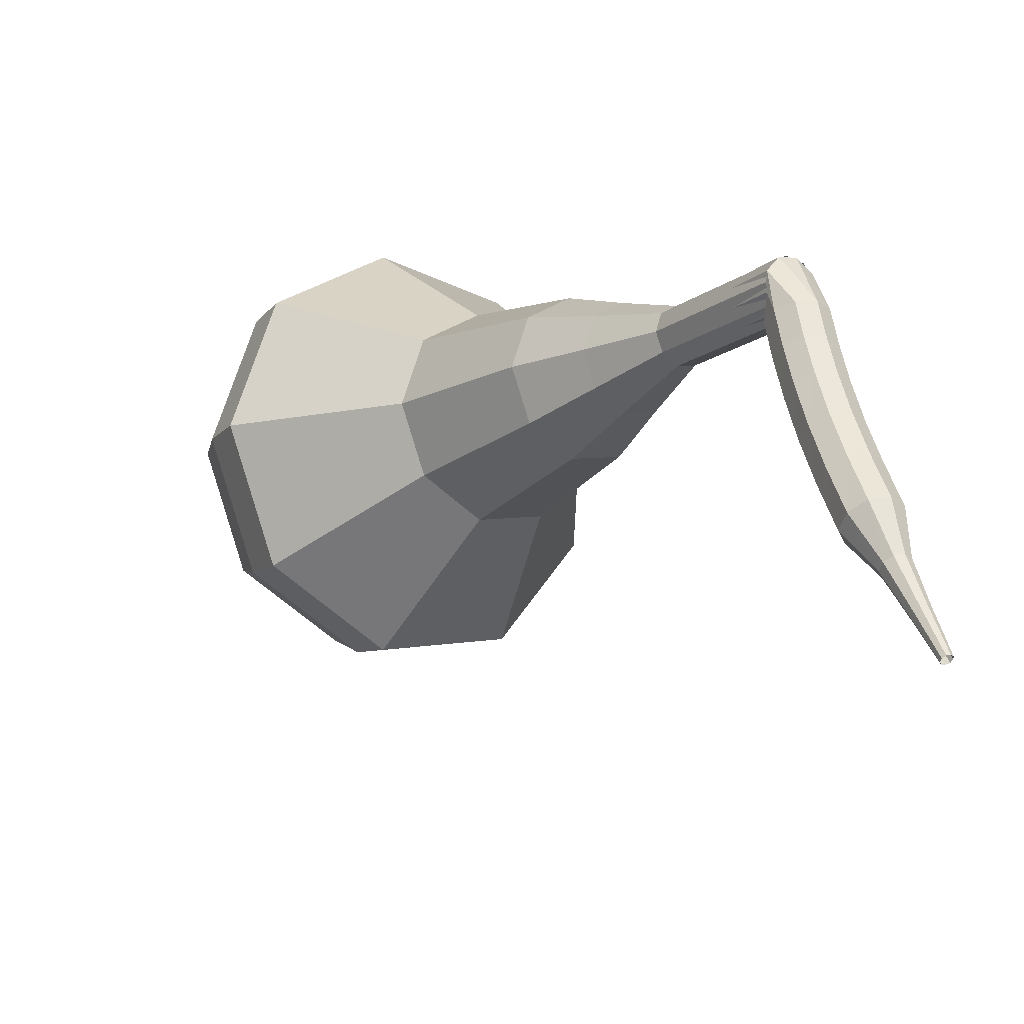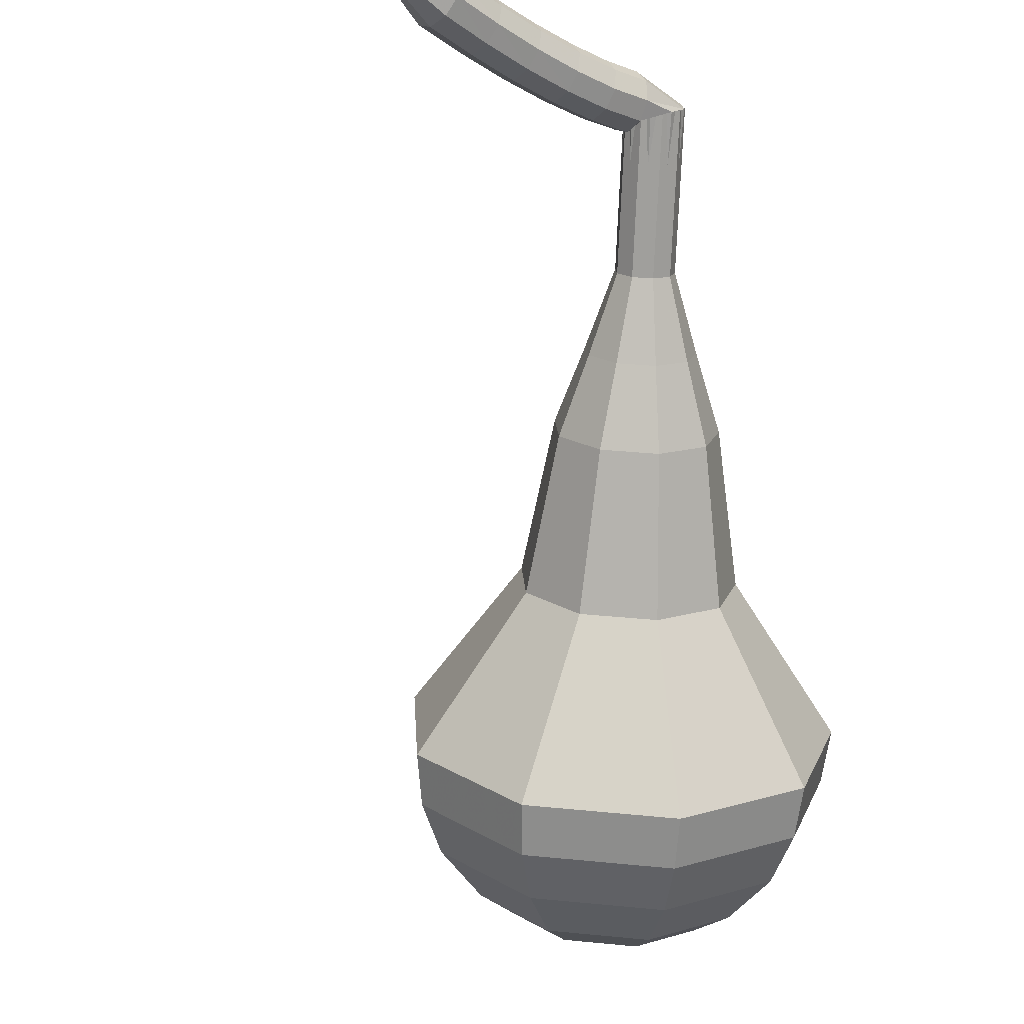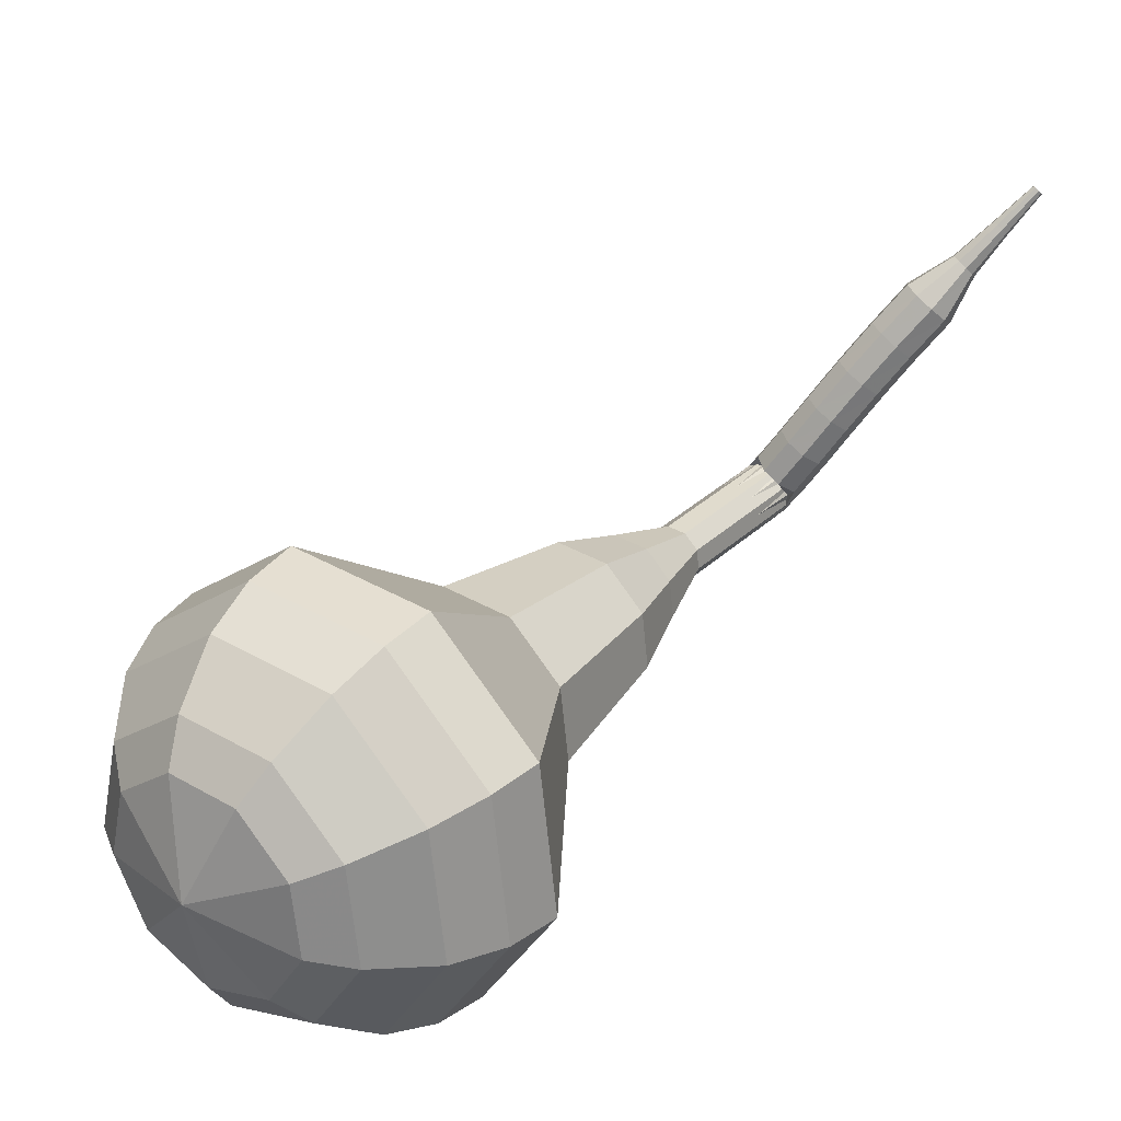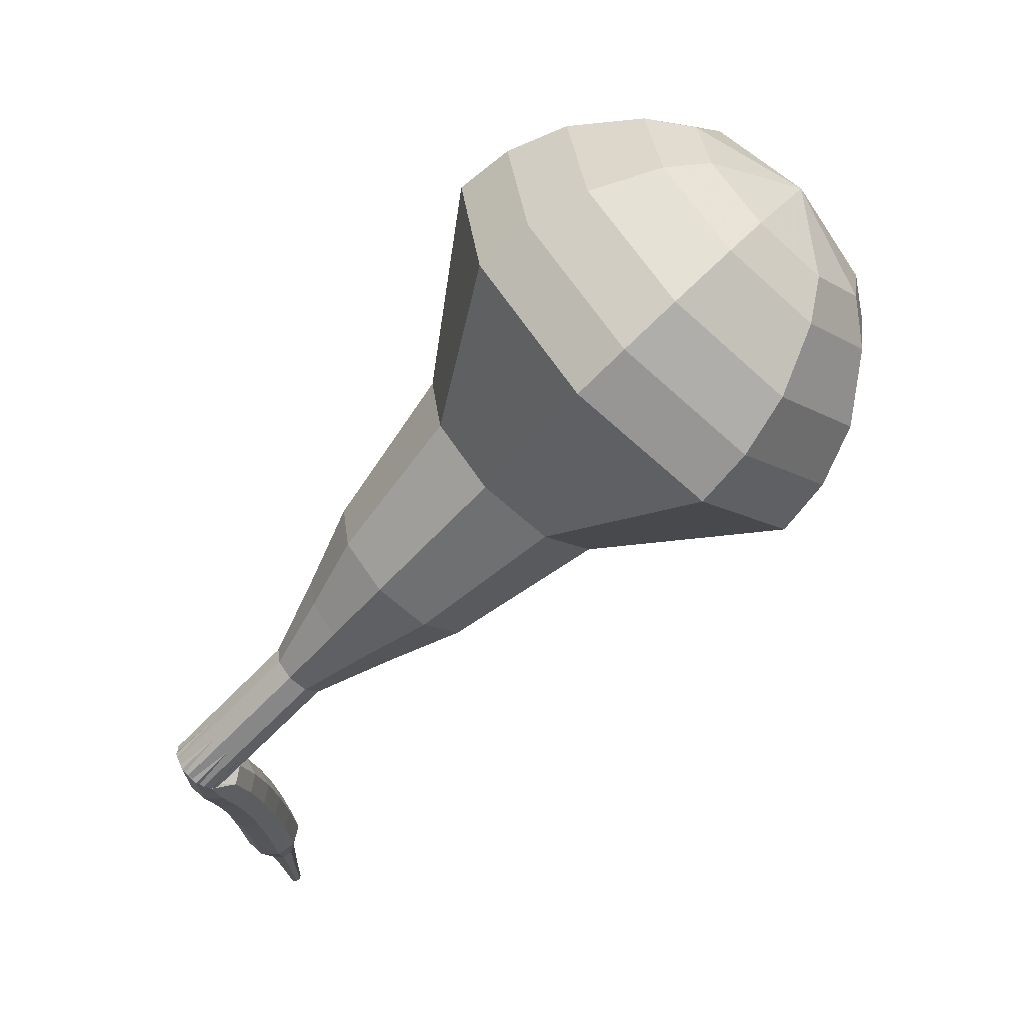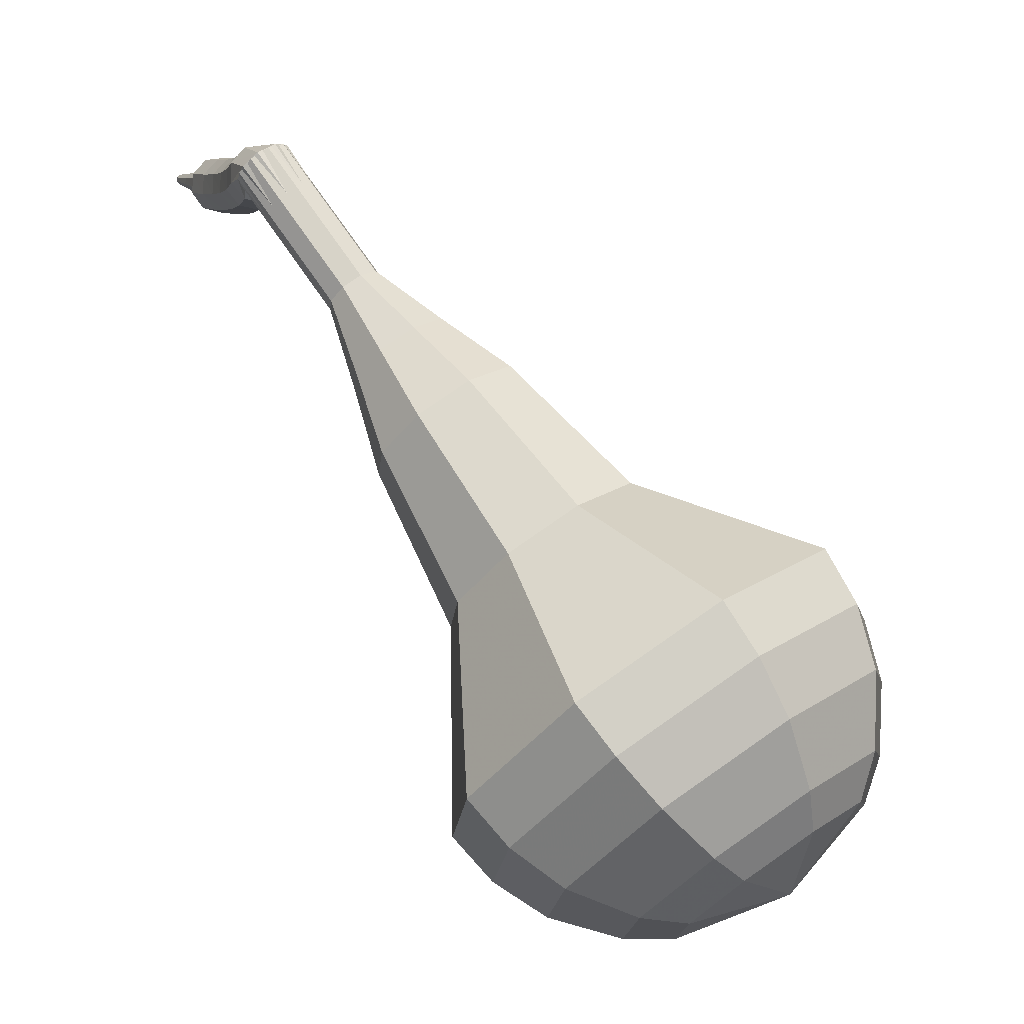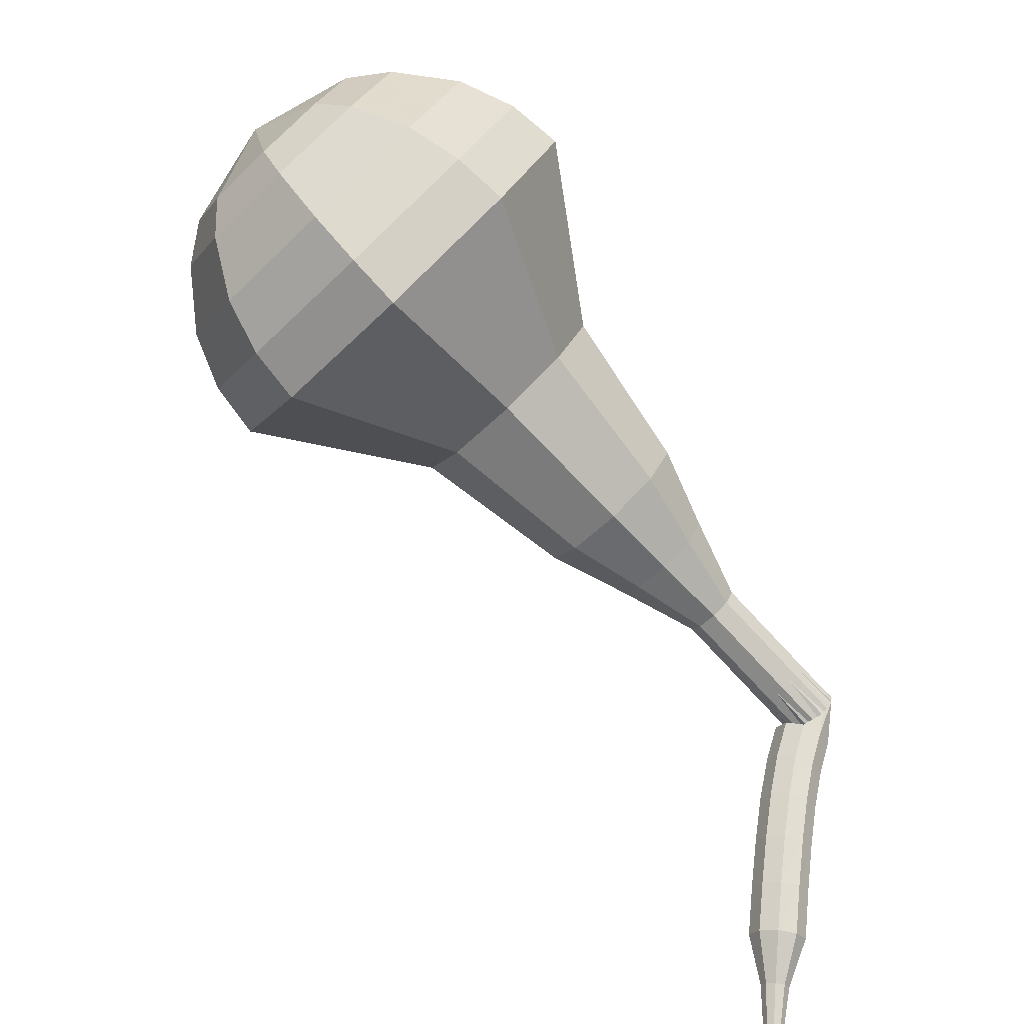
<metadata>
{"format":"obj","ext":"obj","renderer":"f3d","projection":"perspective","resolution":1024,"background":"white","views":[{"elev":58.4,"azim":-94.5,"up":"+Z"},{"elev":-19.1,"azim":-32.4,"up":"+Z"},{"elev":-57.3,"azim":-121.0,"up":"+Z"},{"elev":-16.0,"azim":106.8,"up":"+Y"},{"elev":-2.3,"azim":80.0,"up":"+Z"},{"elev":53.3,"azim":-73.7,"up":"+Y"}]}
</metadata>
<code>
g tube1
v 169 178.6 100.5
v 166.7 176.9 98.59
v 163.5 177.1 97.57
v 160.8 179.1 97.92
v 159.9 182 99.49
v 161.2 184.4 101.5
v 164.1 185.2 103.1
v 167.2 184 103.4
v 169.2 181.4 102.4
v 169 178.6 100.5
v 168.1 179.7 99.76
v 166.4 178.5 98.35
v 164.1 178.7 97.61
v 162.1 180.1 97.87
v 161.4 182.2 99.01
v 162.4 184 100.5
v 164.5 184.5 101.6
v 166.8 183.7 101.9
v 168.2 181.8 101.2
v 168.1 179.7 99.76
v 165.2 182 99.01
v 165.2 182 99.01
v 165.2 182 99.01
v 165.2 182 99.01
v 165.2 182 99.01
v 165.2 182 99.01
v 165.2 182 99.01
v 165.2 182 99.01
v 165.2 182 99.01
v 165.2 182 99.01
v 155.9 167.1 122.3
v 155.9 166.5 121.9
v 156.2 166 121.7
v 156.9 165.7 121.7
v 157.5 165.9 122.1
v 157.7 166.3 122.5
v 157.6 166.9 122.8
v 157 167.3 122.9
v 156.4 167.4 122.7
v 155.9 167.1 122.3
v 155.7 167.5 122.1
v 155.8 167.3 121.5
v 155.8 166.7 121.2
v 155.8 166 121.3
v 155.8 165.6 121.8
v 155.8 165.6 122.5
v 155.7 166 123
v 155.7 166.7 123.1
v 155.7 167.3 122.8
v 155.7 167.5 122.1
v 154.4 167.4 122.1
v 154.4 167.2 121.5
v 154.4 166.6 121.1
v 154.5 165.9 121.3
v 154.5 165.5 121.8
v 154.6 165.5 122.5
v 154.5 166 123
v 154.5 166.6 123.1
v 154.4 167.2 122.8
v 154.4 167.4 122.1
v 152.9 167.3 122.2
v 152.9 167.1 121.6
v 152.9 166.5 121.3
v 153 165.8 121.4
v 153.1 165.4 121.9
v 153.1 165.4 122.6
v 153.1 165.8 123.1
v 153.1 166.5 123.2
v 153 167.1 122.9
v 152.9 167.3 122.2
v 151.3 167.1 122.5
v 151.2 166.9 121.8
v 151.2 166.3 121.5
v 151.4 165.6 121.6
v 151.5 165.2 122.1
v 151.6 165.2 122.8
v 151.6 165.7 123.3
v 151.5 166.3 123.4
v 151.4 166.9 123.1
v 151.3 167.1 122.5
v 149.6 166.9 122.7
v 149.5 166.6 122.1
v 149.6 166 121.7
v 149.7 165.4 121.9
v 149.9 165 122.4
v 150 165 123.1
v 150 165.4 123.6
v 149.9 166.1 123.7
v 149.8 166.7 123.3
v 149.6 166.9 122.7
v 147.9 166.6 123
v 147.9 166.3 122.4
v 147.9 165.7 122
v 148.1 165.1 122.2
v 148.2 164.7 122.7
v 148.4 164.7 123.3
v 148.4 165.1 123.9
v 148.3 165.8 124
v 148.1 166.4 123.6
v 147.9 166.6 123
v 146.4 165.7 123.3
v 146.3 165.6 123
v 146.4 165.3 122.9
v 146.4 165 122.9
v 146.5 164.8 123.2
v 146.6 164.8 123.5
v 146.6 165 123.8
v 146.5 165.4 123.8
v 146.4 165.6 123.7
v 146.4 165.7 123.3
v 144.7 165.2 123.7
v 144.7 165.1 123.5
v 144.7 164.9 123.4
v 144.8 164.7 123.4
v 144.9 164.6 123.6
v 144.9 164.6 123.8
v 144.9 164.7 124
v 144.9 165 124
v 144.8 165.1 123.9
v 144.7 165.2 123.7
v 143.1 164.7 124
v 143.1 164.6 123.9
v 143.1 164.5 123.8
v 143.1 164.4 123.9
v 143.2 164.3 124
v 143.2 164.3 124.1
v 143.2 164.4 124.2
v 143.2 164.5 124.2
v 143.1 164.7 124.1
v 143.1 164.7 124
f 1 2 12
f 12 11 1
f 2 3 13
f 13 12 2
f 3 4 14
f 14 13 3
f 4 5 15
f 15 14 4
f 5 6 16
f 16 15 5
f 6 7 17
f 17 16 6
f 7 8 18
f 18 17 7
f 8 9 19
f 19 18 8
f 9 10 20
f 20 19 9
f 11 12 22
f 22 21 11
f 12 13 23
f 23 22 12
f 13 14 24
f 24 23 13
f 14 15 25
f 25 24 14
f 15 16 26
f 26 25 15
f 16 17 27
f 27 26 16
f 17 18 28
f 28 27 17
f 18 19 29
f 29 28 18
f 19 20 30
f 30 29 19
f 21 22 32
f 32 31 21
f 22 23 33
f 33 32 22
f 23 24 34
f 34 33 23
f 24 25 35
f 35 34 24
f 25 26 36
f 36 35 25
f 26 27 37
f 37 36 26
f 27 28 38
f 38 37 27
f 28 29 39
f 39 38 28
f 29 30 40
f 40 39 29
f 31 32 42
f 42 41 31
f 32 33 43
f 43 42 32
f 33 34 44
f 44 43 33
f 34 35 45
f 45 44 34
f 35 36 46
f 46 45 35
f 36 37 47
f 47 46 36
f 37 38 48
f 48 47 37
f 38 39 49
f 49 48 38
f 39 40 50
f 50 49 39
f 41 42 52
f 52 51 41
f 42 43 53
f 53 52 42
f 43 44 54
f 54 53 43
f 44 45 55
f 55 54 44
f 45 46 56
f 56 55 45
f 46 47 57
f 57 56 46
f 47 48 58
f 58 57 47
f 48 49 59
f 59 58 48
f 49 50 60
f 60 59 49
f 51 52 62
f 62 61 51
f 52 53 63
f 63 62 52
f 53 54 64
f 64 63 53
f 54 55 65
f 65 64 54
f 55 56 66
f 66 65 55
f 56 57 67
f 67 66 56
f 57 58 68
f 68 67 57
f 58 59 69
f 69 68 58
f 59 60 70
f 70 69 59
f 61 62 72
f 72 71 61
f 62 63 73
f 73 72 62
f 63 64 74
f 74 73 63
f 64 65 75
f 75 74 64
f 65 66 76
f 76 75 65
f 66 67 77
f 77 76 66
f 67 68 78
f 78 77 67
f 68 69 79
f 79 78 68
f 69 70 80
f 80 79 69
f 71 72 82
f 82 81 71
f 72 73 83
f 83 82 72
f 73 74 84
f 84 83 73
f 74 75 85
f 85 84 74
f 75 76 86
f 86 85 75
f 76 77 87
f 87 86 76
f 77 78 88
f 88 87 77
f 78 79 89
f 89 88 78
f 79 80 90
f 90 89 79
f 81 82 92
f 92 91 81
f 82 83 93
f 93 92 82
f 83 84 94
f 94 93 83
f 84 85 95
f 95 94 84
f 85 86 96
f 96 95 85
f 86 87 97
f 97 96 86
f 87 88 98
f 98 97 87
f 88 89 99
f 99 98 88
f 89 90 100
f 100 99 89
f 91 92 102
f 102 101 91
f 92 93 103
f 103 102 92
f 93 94 104
f 104 103 93
f 94 95 105
f 105 104 94
f 95 96 106
f 106 105 95
f 96 97 107
f 107 106 96
f 97 98 108
f 108 107 97
f 98 99 109
f 109 108 98
f 99 100 110
f 110 109 99
f 101 102 112
f 112 111 101
f 102 103 113
f 113 112 102
f 103 104 114
f 114 113 103
f 104 105 115
f 115 114 104
f 105 106 116
f 116 115 105
f 106 107 117
f 117 116 106
f 107 108 118
f 118 117 107
f 108 109 119
f 119 118 108
f 109 110 120
f 120 119 109
f 111 112 122
f 122 121 111
f 112 113 123
f 123 122 112
f 113 114 124
f 124 123 113
f 114 115 125
f 125 124 114
f 115 116 126
f 126 125 115
f 116 117 127
f 127 126 116
f 117 118 128
f 128 127 117
f 118 119 129
f 129 128 118
f 119 120 130
f 130 129 119
v 157.7 166.1 122.3
v 157.2 165.8 121.9
v 156.6 165.8 121.7
v 156 166.2 121.8
v 155.8 166.8 122.1
v 156.1 167.3 122.5
v 156.7 167.4 122.8
v 157.3 167.2 122.9
v 157.7 166.7 122.7
v 157.7 166.1 122.3
v 158.4 167.5 120.1
v 158 167.2 119.7
v 157.3 167.2 119.5
v 156.8 167.6 119.6
v 156.6 168.2 119.9
v 156.9 168.7 120.3
v 157.5 168.8 120.6
v 158.1 168.6 120.7
v 158.5 168.1 120.5
v 158.4 167.5 120.1
v 159.2 169 118
v 158.8 168.6 117.6
v 158.1 168.7 117.4
v 157.6 169.1 117.4
v 157.4 169.6 117.8
v 157.6 170.1 118.2
v 158.2 170.3 118.5
v 158.9 170 118.5
v 159.3 169.5 118.3
v 159.2 169 118
v 160.8 170 115.8
v 159.9 169.3 115.1
v 158.7 169.4 114.7
v 157.7 170.2 114.8
v 157.3 171.2 115.4
v 157.8 172.2 116.2
v 158.9 172.4 116.8
v 160.1 172 116.9
v 160.8 171 116.5
v 160.8 170 115.8
v 162.4 170.9 113.6
v 161.1 170 112.6
v 159.3 170.1 112
v 157.7 171.2 112.2
v 157.2 172.9 113.1
v 157.9 174.2 114.2
v 159.6 174.7 115.1
v 161.4 174 115.3
v 162.5 172.5 114.7
v 162.4 170.9 113.6
v 164.7 173.4 109.3
v 163.1 172.1 107.9
v 160.6 172.2 107.1
v 158.6 173.8 107.4
v 157.9 175.9 108.5
v 158.8 177.7 110.1
v 161 178.3 111.3
v 163.4 177.4 111.5
v 164.9 175.5 110.8
v 164.7 173.4 109.3
v 169.6 174.4 105
v 166.2 171.9 102.1
v 161.3 172.2 100.6
v 157.2 175.2 101.1
v 155.8 179.6 103.5
v 157.8 183.2 106.5
v 162.2 184.4 108.9
v 167 182.6 109.4
v 169.9 178.6 107.9
v 169.6 174.4 105
v 169.9 175.5 103.5
v 166.6 173.1 100.7
v 161.9 173.4 99.2
v 157.9 176.3 99.72
v 156.6 180.5 102
v 158.5 184 105
v 162.7 185.1 107.3
v 167.4 183.4 107.8
v 170.2 179.6 106.3
v 169.9 175.5 103.5
v 169.8 176.9 102
v 166.9 174.7 99.49
v 162.6 175 98.16
v 159.1 177.6 98.62
v 157.9 181.3 100.7
v 159.6 184.5 103.3
v 163.4 185.5 105.4
v 167.5 183.9 105.9
v 170 180.5 104.5
v 169.8 176.9 102
v 169 178.6 100.5
v 166.7 176.9 98.59
v 163.5 177.1 97.57
v 160.8 179.1 97.92
v 159.9 182 99.49
v 161.2 184.4 101.5
v 164.1 185.2 103.1
v 167.2 184 103.4
v 169.2 181.4 102.4
v 169 178.6 100.5
v 168.1 179.7 99.76
v 166.4 178.5 98.35
v 164.1 178.7 97.61
v 162.1 180.1 97.87
v 161.4 182.2 99.01
v 162.4 184 100.5
v 164.5 184.5 101.6
v 166.8 183.7 101.9
v 168.2 181.8 101.2
v 168.1 179.7 99.76
v 165.2 182 99.01
v 165.2 182 99.01
v 165.2 182 99.01
v 165.2 182 99.01
v 165.2 182 99.01
v 165.2 182 99.01
v 165.2 182 99.01
v 165.2 182 99.01
v 165.2 182 99.01
v 165.2 182 99.01
f 131 132 142
f 142 141 131
f 132 133 143
f 143 142 132
f 133 134 144
f 144 143 133
f 134 135 145
f 145 144 134
f 135 136 146
f 146 145 135
f 136 137 147
f 147 146 136
f 137 138 148
f 148 147 137
f 138 139 149
f 149 148 138
f 139 140 150
f 150 149 139
f 141 142 152
f 152 151 141
f 142 143 153
f 153 152 142
f 143 144 154
f 154 153 143
f 144 145 155
f 155 154 144
f 145 146 156
f 156 155 145
f 146 147 157
f 157 156 146
f 147 148 158
f 158 157 147
f 148 149 159
f 159 158 148
f 149 150 160
f 160 159 149
f 151 152 162
f 162 161 151
f 152 153 163
f 163 162 152
f 153 154 164
f 164 163 153
f 154 155 165
f 165 164 154
f 155 156 166
f 166 165 155
f 156 157 167
f 167 166 156
f 157 158 168
f 168 167 157
f 158 159 169
f 169 168 158
f 159 160 170
f 170 169 159
f 161 162 172
f 172 171 161
f 162 163 173
f 173 172 162
f 163 164 174
f 174 173 163
f 164 165 175
f 175 174 164
f 165 166 176
f 176 175 165
f 166 167 177
f 177 176 166
f 167 168 178
f 178 177 167
f 168 169 179
f 179 178 168
f 169 170 180
f 180 179 169
f 171 172 182
f 182 181 171
f 172 173 183
f 183 182 172
f 173 174 184
f 184 183 173
f 174 175 185
f 185 184 174
f 175 176 186
f 186 185 175
f 176 177 187
f 187 186 176
f 177 178 188
f 188 187 177
f 178 179 189
f 189 188 178
f 179 180 190
f 190 189 179
f 181 182 192
f 192 191 181
f 182 183 193
f 193 192 182
f 183 184 194
f 194 193 183
f 184 185 195
f 195 194 184
f 185 186 196
f 196 195 185
f 186 187 197
f 197 196 186
f 187 188 198
f 198 197 187
f 188 189 199
f 199 198 188
f 189 190 200
f 200 199 189
f 191 192 202
f 202 201 191
f 192 193 203
f 203 202 192
f 193 194 204
f 204 203 193
f 194 195 205
f 205 204 194
f 195 196 206
f 206 205 195
f 196 197 207
f 207 206 196
f 197 198 208
f 208 207 197
f 198 199 209
f 209 208 198
f 199 200 210
f 210 209 199
f 201 202 212
f 212 211 201
f 202 203 213
f 213 212 202
f 203 204 214
f 214 213 203
f 204 205 215
f 215 214 204
f 205 206 216
f 216 215 205
f 206 207 217
f 217 216 206
f 207 208 218
f 218 217 207
f 208 209 219
f 219 218 208
f 209 210 220
f 220 219 209
f 211 212 222
f 222 221 211
f 212 213 223
f 223 222 212
f 213 214 224
f 224 223 213
f 214 215 225
f 225 224 214
f 215 216 226
f 226 225 215
f 216 217 227
f 227 226 216
f 217 218 228
f 228 227 217
f 218 219 229
f 229 228 218
f 219 220 230
f 230 229 219
f 221 222 232
f 232 231 221
f 222 223 233
f 233 232 222
f 223 224 234
f 234 233 223
f 224 225 235
f 235 234 224
f 225 226 236
f 236 235 225
f 226 227 237
f 237 236 226
f 227 228 238
f 238 237 227
f 228 229 239
f 239 238 228
f 229 230 240
f 240 239 229
f 231 232 242
f 242 241 231
f 232 233 243
f 243 242 232
f 233 234 244
f 244 243 233
f 234 235 245
f 245 244 234
f 235 236 246
f 246 245 235
f 236 237 247
f 247 246 236
f 237 238 248
f 248 247 237
f 238 239 249
f 249 248 238
f 239 240 250
f 250 249 239
g

</code>
